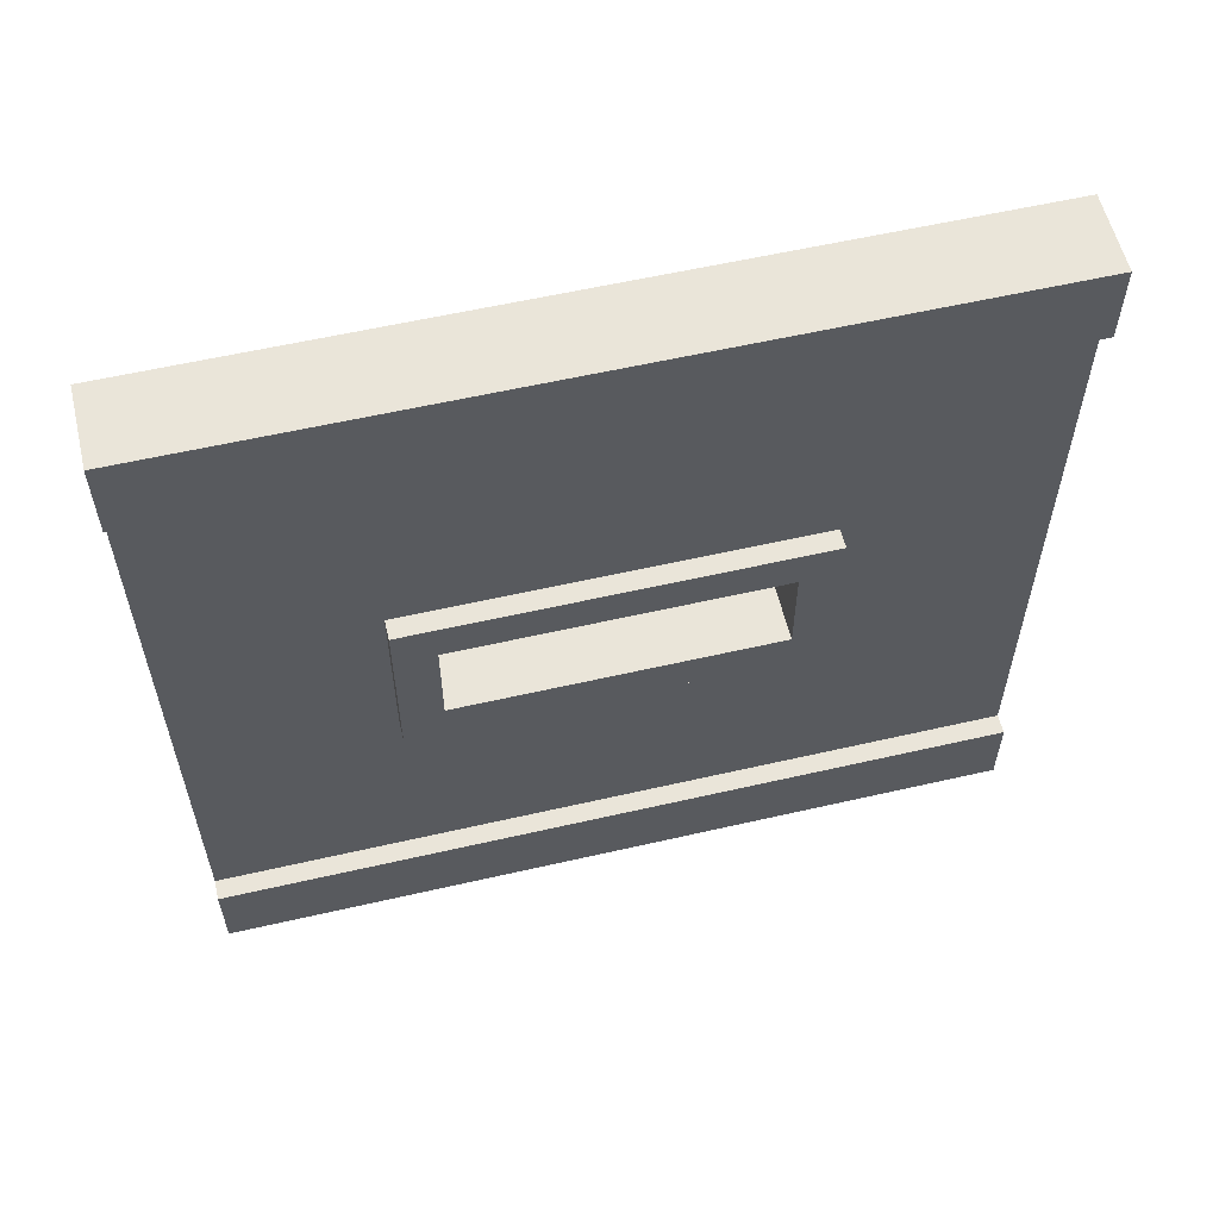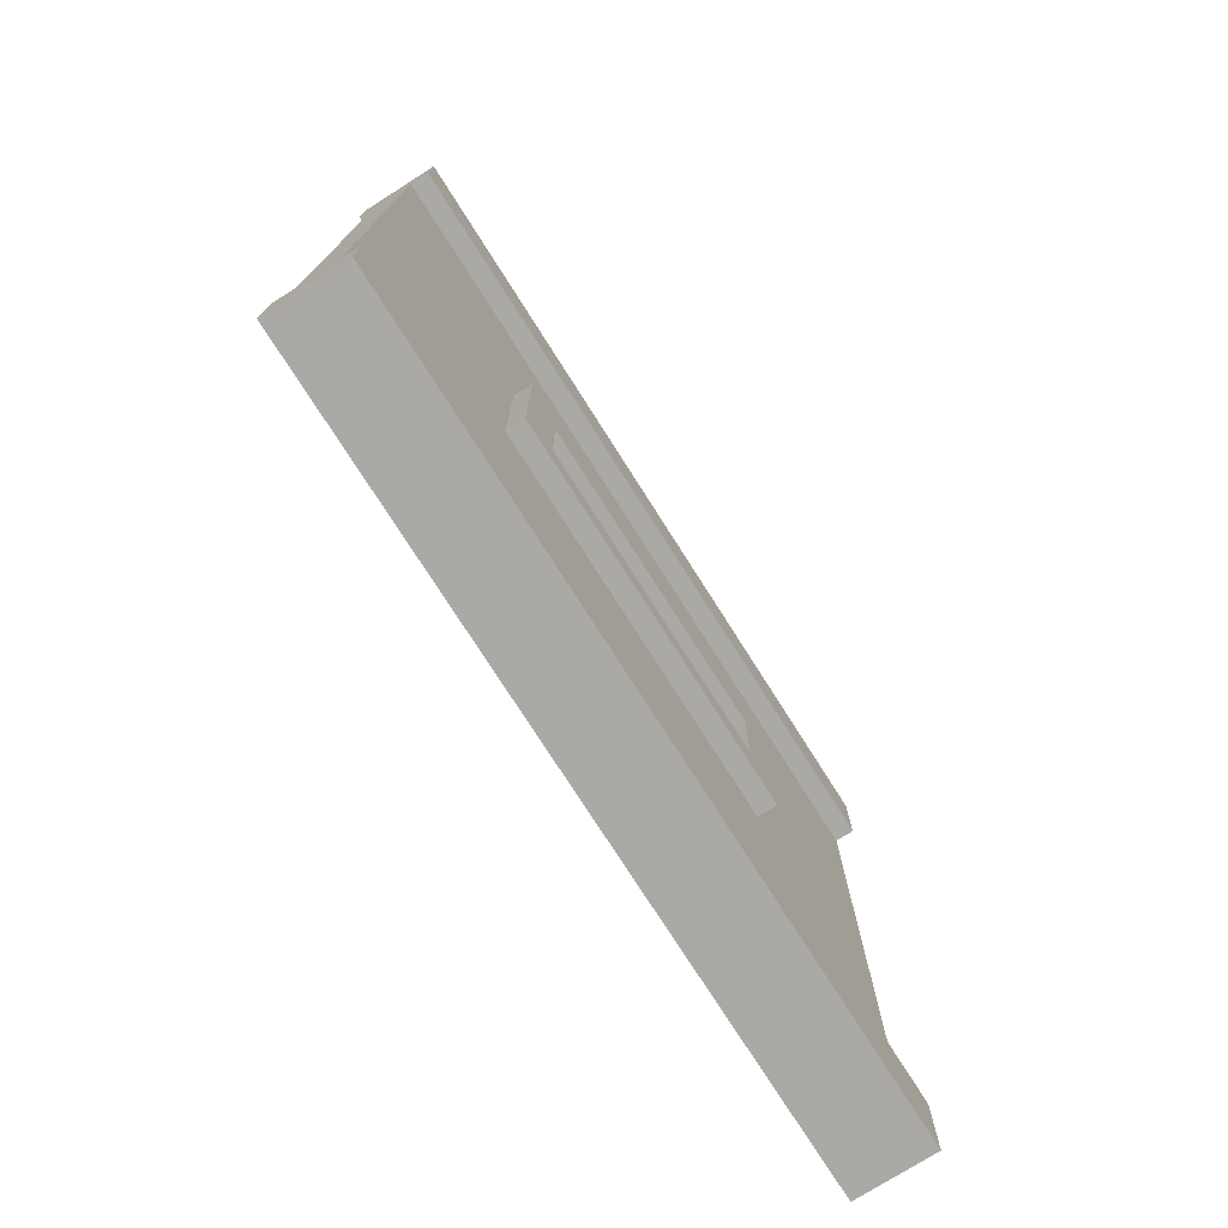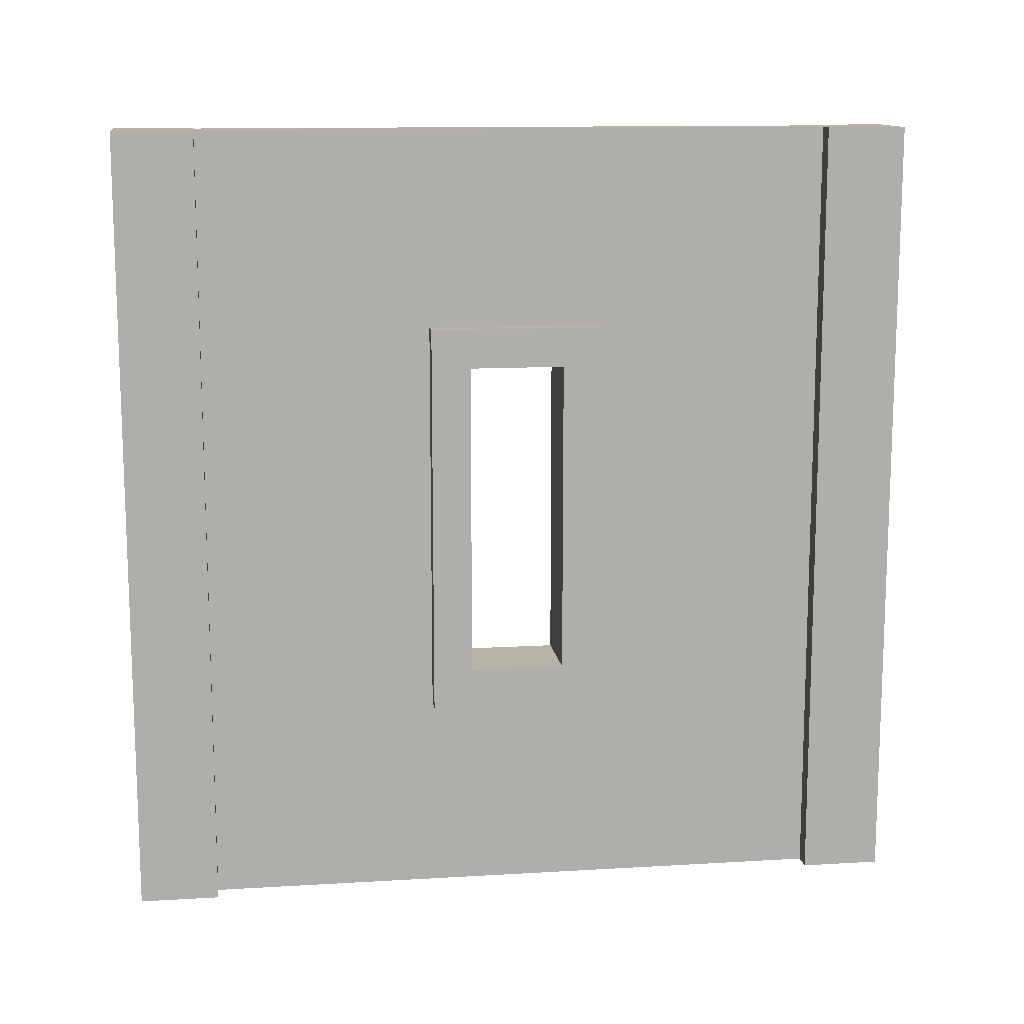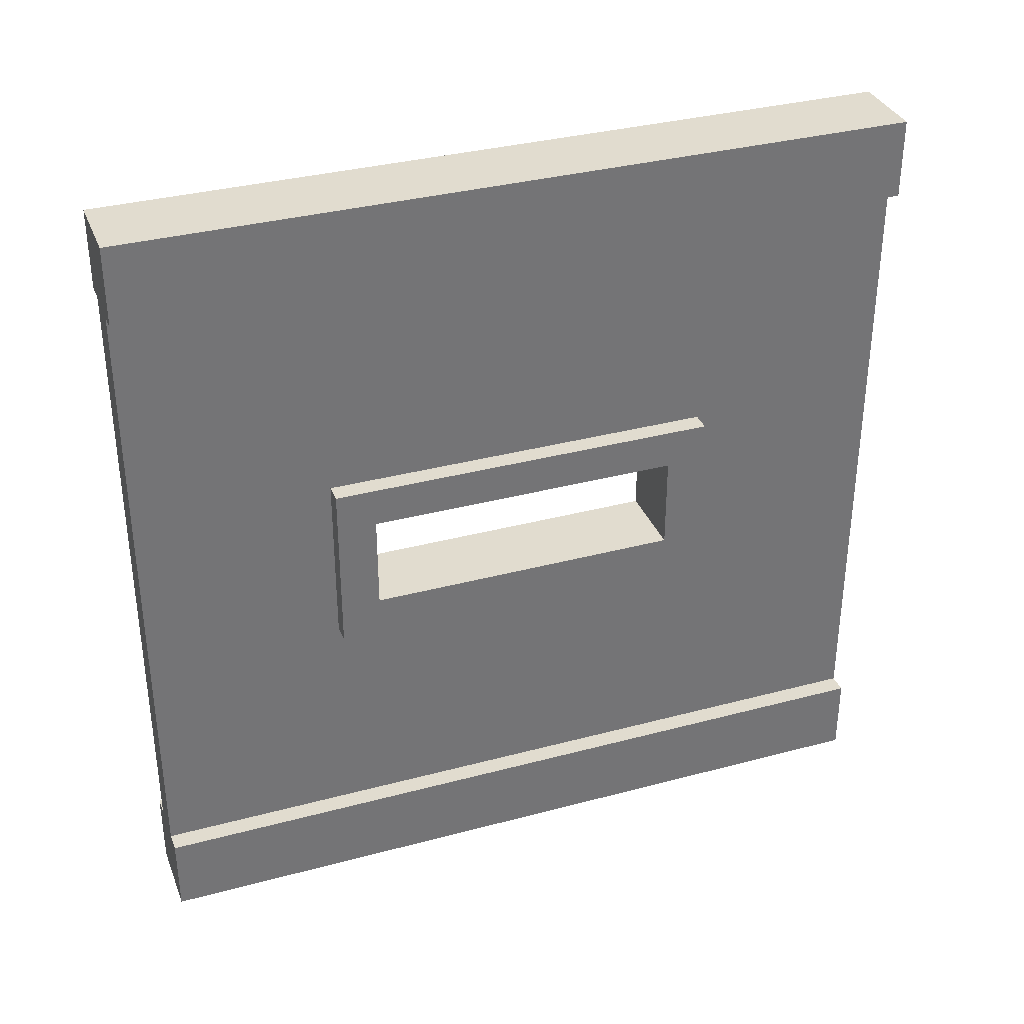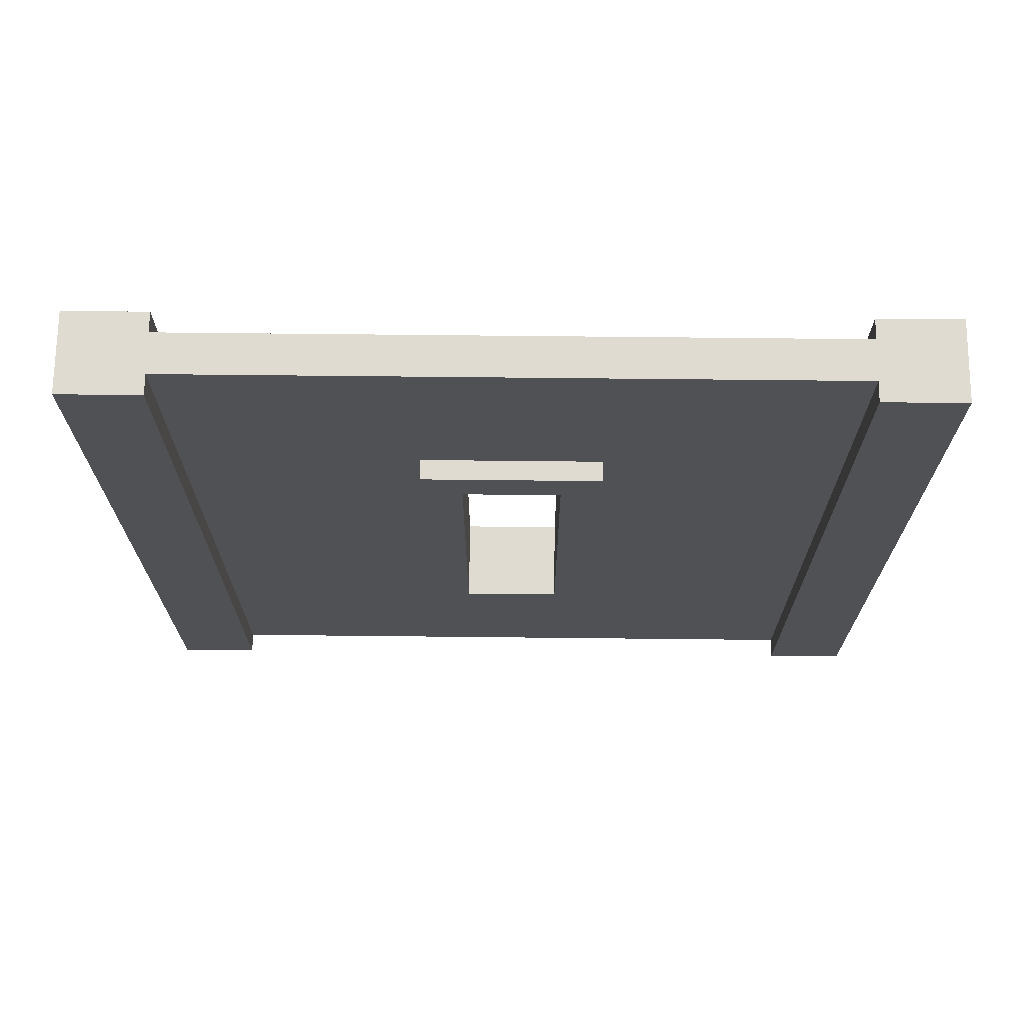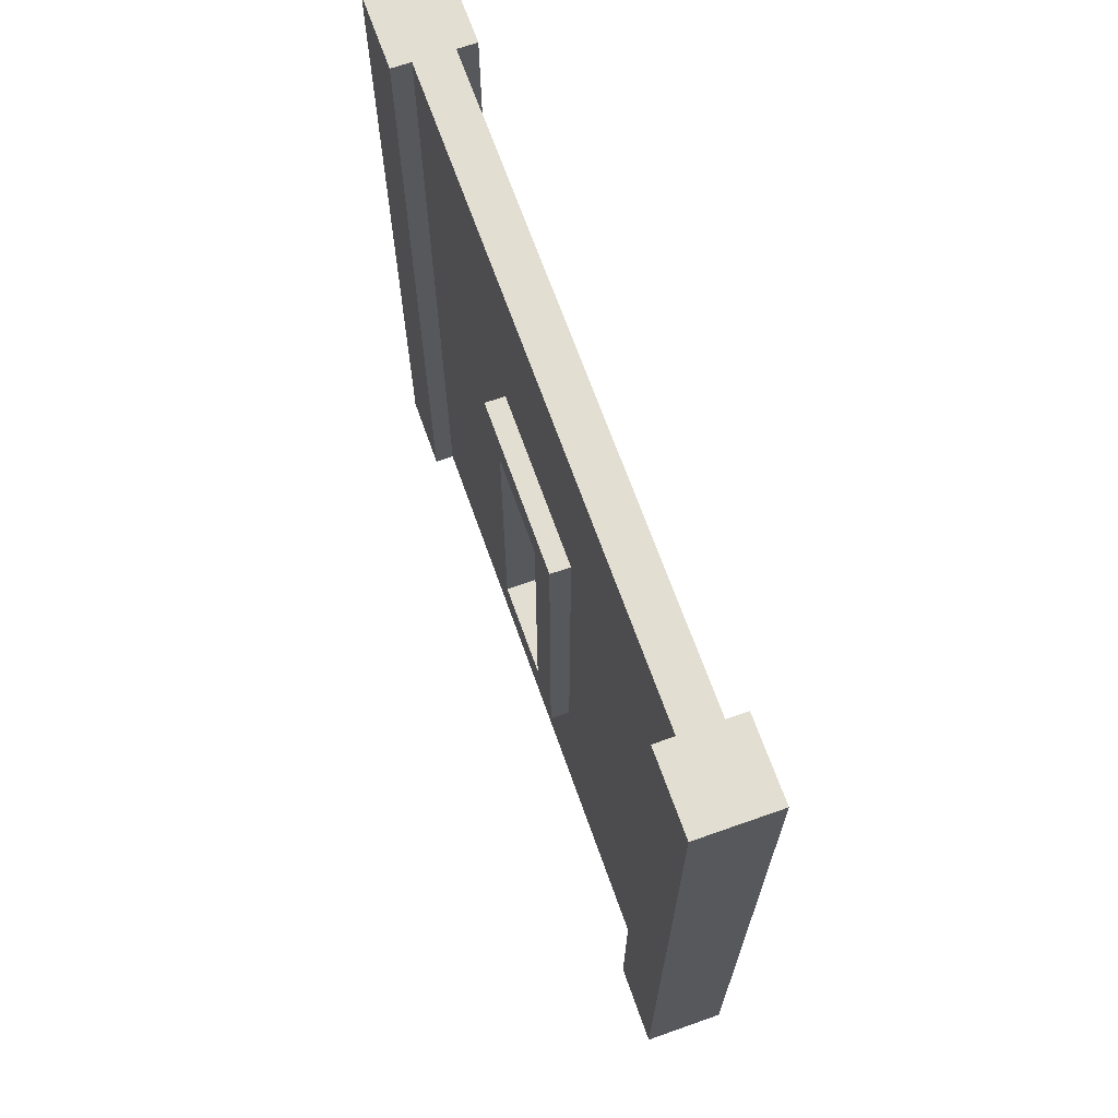
<metadata>
{"format":"obj","ext":"obj","renderer":"f3d","projection":"perspective","resolution":1024,"background":"white","views":[{"elev":58.0,"azim":76.6,"up":"+Z"},{"elev":-75.4,"azim":-147.6,"up":"+Z"},{"elev":12.6,"azim":-97.9,"up":"+Y"},{"elev":34.4,"azim":-109.8,"up":"+Z"},{"elev":70.1,"azim":-89.4,"up":"+Y"},{"elev":67.7,"azim":160.5,"up":"+Y"}]}
</metadata>
<code>
g wall-window-small
v 0.5 1 -0.5 1 1 1
v 0.5 1 -0.4 1 1 1
v 0.4 1 -0.5 1 1 1
v 0.4 1 -0.4 1 1 1
v 0.5 0 -0.4 1 1 1
v 0.5 0 -0.5 1 1 1
v 0.4 0 -0.4 1 1 1
v 0.4 0 -0.5 1 1 1
v 0.5 1 0.4 1 1 1
v 0.5 1 0.5 1 1 1
v 0.4 1 0.4 1 1 1
v 0.4 1 0.5 1 1 1
v 0.5 0 0.5 1 1 1
v 0.5 0 0.4 1 1 1
v 0.4 0 0.5 1 1 1
v 0.4 0 0.4 1 1 1
v 0.4 0.3 -0.06 1 1 1
v 0.4 0.7 -0.06 1 1 1
v 0.5 0.3 -0.06 1 1 1
v 0.5 0.7 -0.06 1 1 1
v 0.5 0.75 -0.11 1 1 1
v 0.5 0.75 0.11 1 1 1
v 0.475 0.75 -0.11 1 1 1
v 0.475 0.75 0.11 1 1 1
v 0.425 0.25 0.11 1 1 1
v 0.425 0.25 -0.11 1 1 1
v 0.4 0.25 0.11 1 1 1
v 0.4 0.25 -0.11 1 1 1
v 0.425 0.75 -0.11 1 1 1
v 0.425 0.75 0.11 1 1 1
v 0.4 0.75 -0.11 1 1 1
v 0.4 0.75 0.11 1 1 1
v 0.475 0.25 0.16 1 1 1
v 0.475 0.8 0.16 1 1 1
v 0.475 0.2 0.16 1 1 1
v 0.475 0.25 0.11 1 1 1
v 0.475 0.25 -0.11 1 1 1
v 0.475 0.2 -0.16 1 1 1
v 0.475 0.8 -0.16 1 1 1
v 0.425 0.25 0.16 1 1 1
v 0.425 0.2 0.16 1 1 1
v 0.425 0.8 0.16 1 1 1
v 0.425 0.8 -0.16 1 1 1
v 0.425 0.2 -0.16 1 1 1
v 0.4 0.3 0.06 1 1 1
v 0.5 0.3 0.06 1 1 1
v 0.4 0.7 0.06 1 1 1
v 0.5 0.7 0.06 1 1 1
v 0.5 0.25 0.11 1 1 1
v 0.5 0.25 -0.11 1 1 1
v 0.475 0 0.4 1 1 1
v 0.475 0 -0.4 1 1 1
v 0.425 0 0.4 1 1 1
v 0.425 0 -0.4 1 1 1
v 0.475 1 -0.4 1 1 1
v 0.475 1 0.4 1 1 1
v 0.425 1 -0.4 1 1 1
v 0.425 1 0.4 1 1 1
v 0.475 0.2 -0.16 1 1 1
v 0.475 0.2 0.16 1 1 1
v 0.425 0.2 0.16 1 1 1
v 0.425 0.2 -0.16 1 1 1
v 0.425 0.8 0.16 1 1 1
v 0.425 0.8 -0.16 1 1 1
f 3 2 1
f 2 3 4
f 7 6 5
f 6 7 8
f 3 6 8
f 6 3 1
f 7 3 8
f 3 7 4
f 2 7 5
f 7 2 4
f 2 6 1
f 6 2 5
f 11 10 9
f 10 11 12
f 15 14 13
f 14 15 16
f 11 14 16
f 14 11 9
f 15 11 16
f 11 15 12
f 10 15 13
f 15 10 12
f 10 14 9
f 14 10 13
f 19 18 17
f 18 19 20
f 23 22 21
f 22 23 24
f 27 26 25
f 26 27 28
f 31 30 29
f 30 31 32
f 28 29 26
f 29 28 31
f 35 34 33
f 35 36 34
f 24 34 36
f 35 37 36
f 38 37 35
f 23 34 24
f 37 38 23
f 23 39 34
f 39 23 38
f 42 41 40
f 42 30 41
f 25 41 30
f 42 29 30
f 43 29 42
f 26 41 25
f 29 43 26
f 26 44 41
f 44 26 43
f 47 46 45
f 46 47 48
f 47 20 48
f 20 47 18
f 49 24 36
f 24 49 22
f 23 50 37
f 50 23 21
f 30 27 25
f 27 30 32
f 36 50 49
f 50 36 37
f 17 46 19
f 46 17 45
f 20 22 48
f 48 22 46
f 20 21 22
f 49 46 22
f 21 20 50
f 49 19 46
f 50 19 49
f 19 50 20
f 28 17 31
f 17 28 27
f 18 31 17
f 17 27 45
f 31 18 32
f 45 27 47
f 32 18 47
f 32 47 27
f 53 52 51
f 52 53 54
f 57 56 55
f 56 57 58
f 55 39 52
f 39 55 56
f 59 52 39
f 39 56 34
f 52 59 51
f 34 56 60
f 51 59 60
f 51 60 56
f 62 53 61
f 61 53 63
f 62 54 53
f 58 63 53
f 54 62 57
f 58 64 63
f 57 64 58
f 64 57 62
g wall-window-small
f 3 2 1
f 2 3 4
f 7 6 5
f 6 7 8
f 3 6 8
f 6 3 1
f 7 3 8
f 3 7 4
f 2 7 5
f 7 2 4
f 2 6 1
f 6 2 5
f 11 10 9
f 10 11 12
f 15 14 13
f 14 15 16
f 11 14 16
f 14 11 9
f 15 11 16
f 11 15 12
f 10 15 13
f 15 10 12
f 10 14 9
f 14 10 13
f 19 18 17
f 18 19 20
f 23 22 21
f 22 23 24
f 27 26 25
f 26 27 28
f 31 30 29
f 30 31 32
f 28 29 26
f 29 28 31
f 35 34 33
f 35 36 34
f 24 34 36
f 35 37 36
f 38 37 35
f 23 34 24
f 37 38 23
f 23 39 34
f 39 23 38
f 42 41 40
f 42 30 41
f 25 41 30
f 42 29 30
f 43 29 42
f 26 41 25
f 29 43 26
f 26 44 41
f 44 26 43
f 47 46 45
f 46 47 48
f 47 20 48
f 20 47 18
f 49 24 36
f 24 49 22
f 23 50 37
f 50 23 21
f 30 27 25
f 27 30 32
f 36 50 49
f 50 36 37
f 17 46 19
f 46 17 45
f 20 22 48
f 48 22 46
f 20 21 22
f 49 46 22
f 21 20 50
f 49 19 46
f 50 19 49
f 19 50 20
f 28 17 31
f 17 28 27
f 18 31 17
f 17 27 45
f 31 18 32
f 45 27 47
f 32 18 47
f 32 47 27
f 53 52 51
f 52 53 54
f 57 56 55
f 56 57 58
f 55 39 52
f 39 55 56
f 59 52 39
f 39 56 34
f 52 59 51
f 34 56 60
f 51 59 60
f 51 60 56
f 62 53 61
f 61 53 63
f 62 54 53
f 58 63 53
f 54 62 57
f 58 64 63
f 57 64 58
f 64 57 62

</code>
